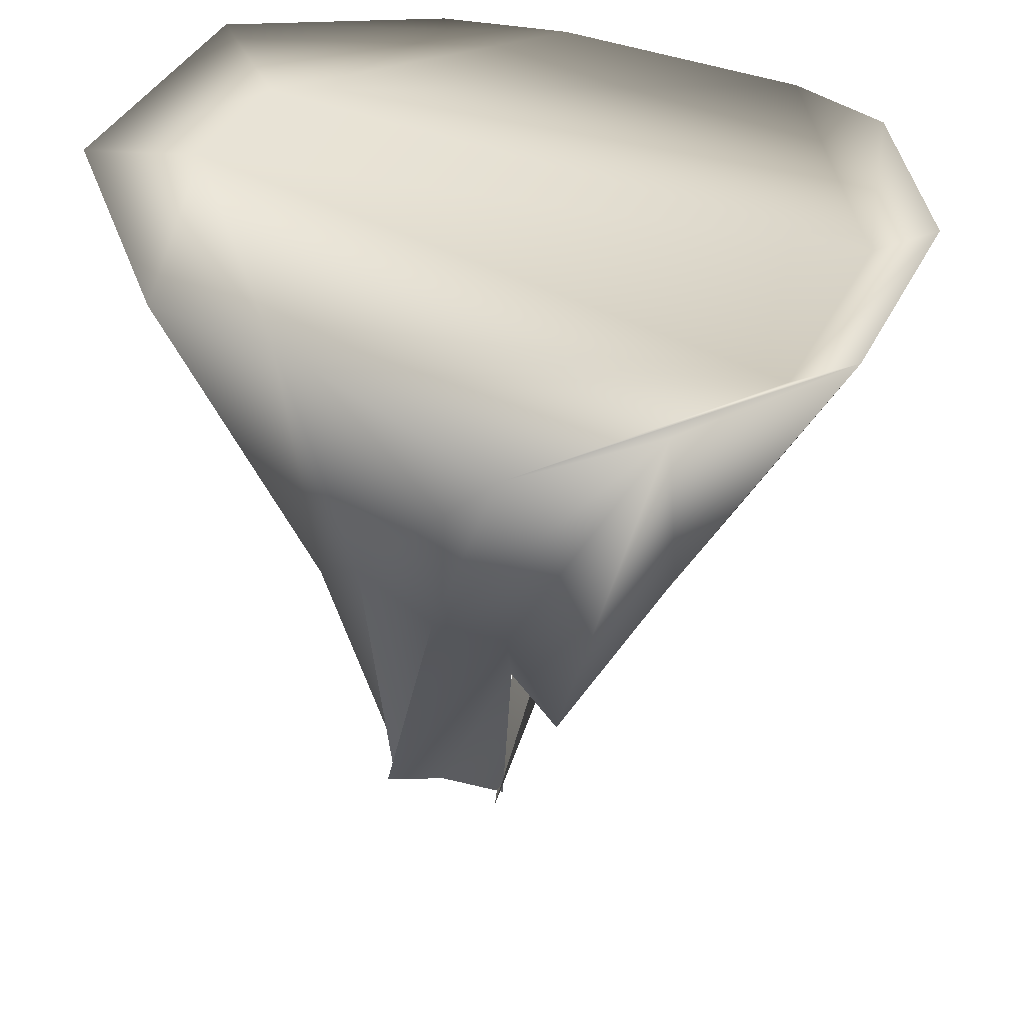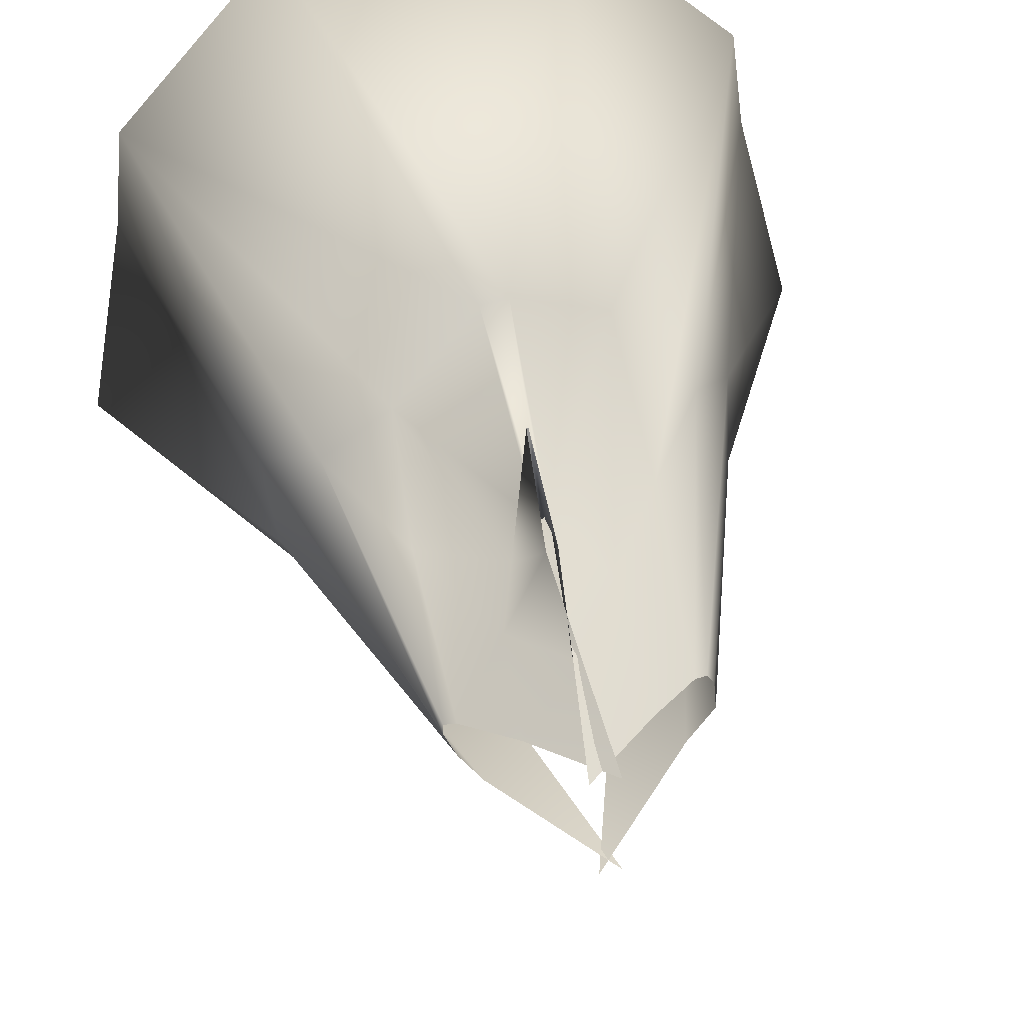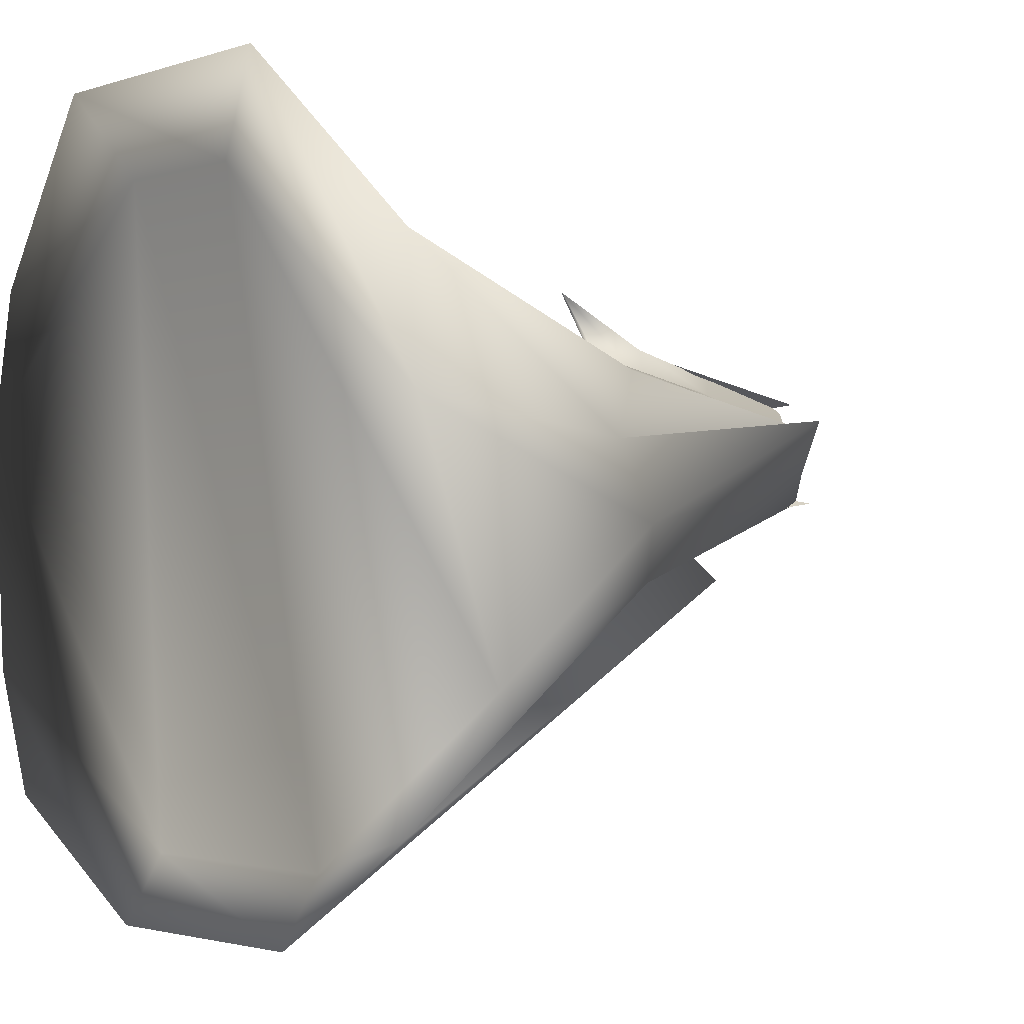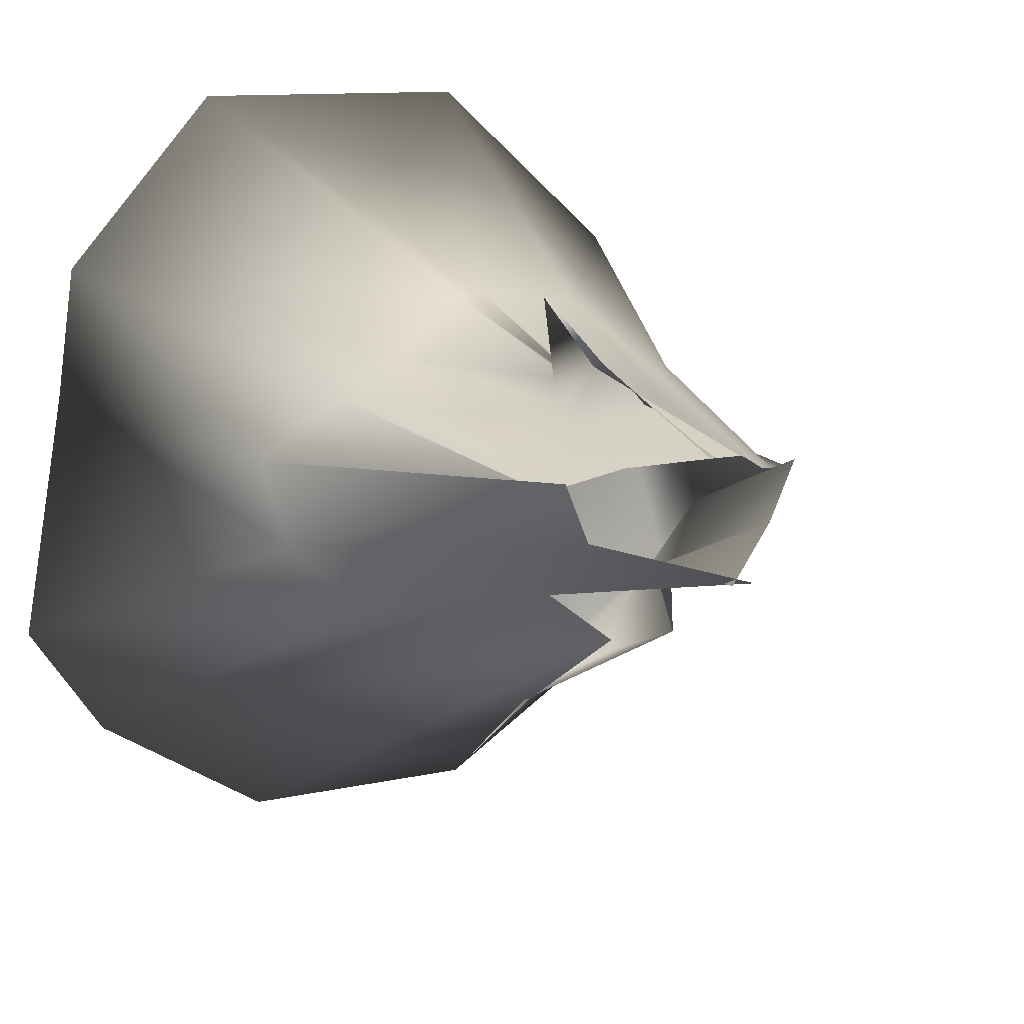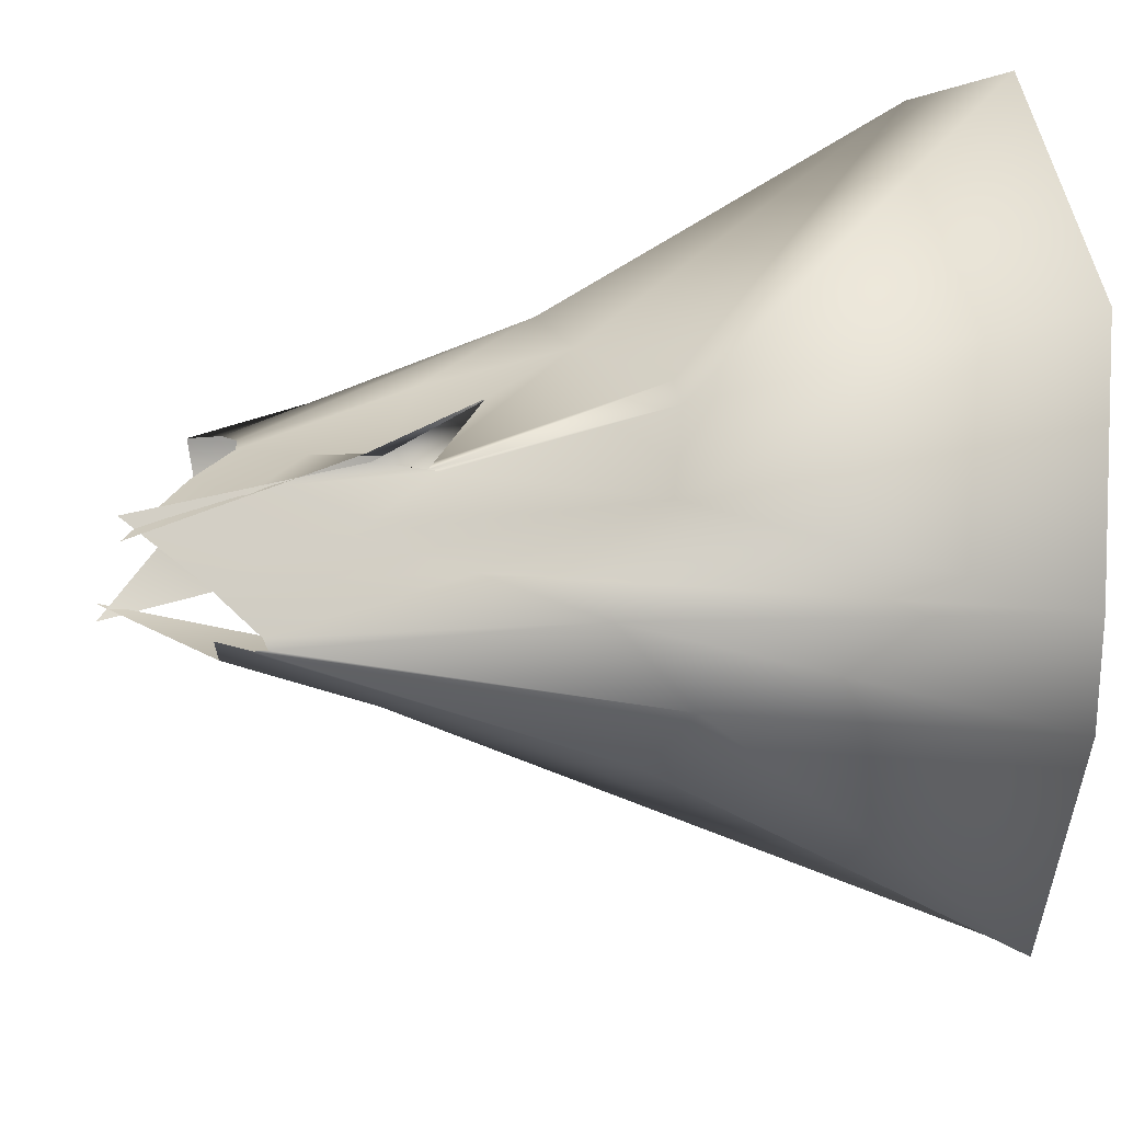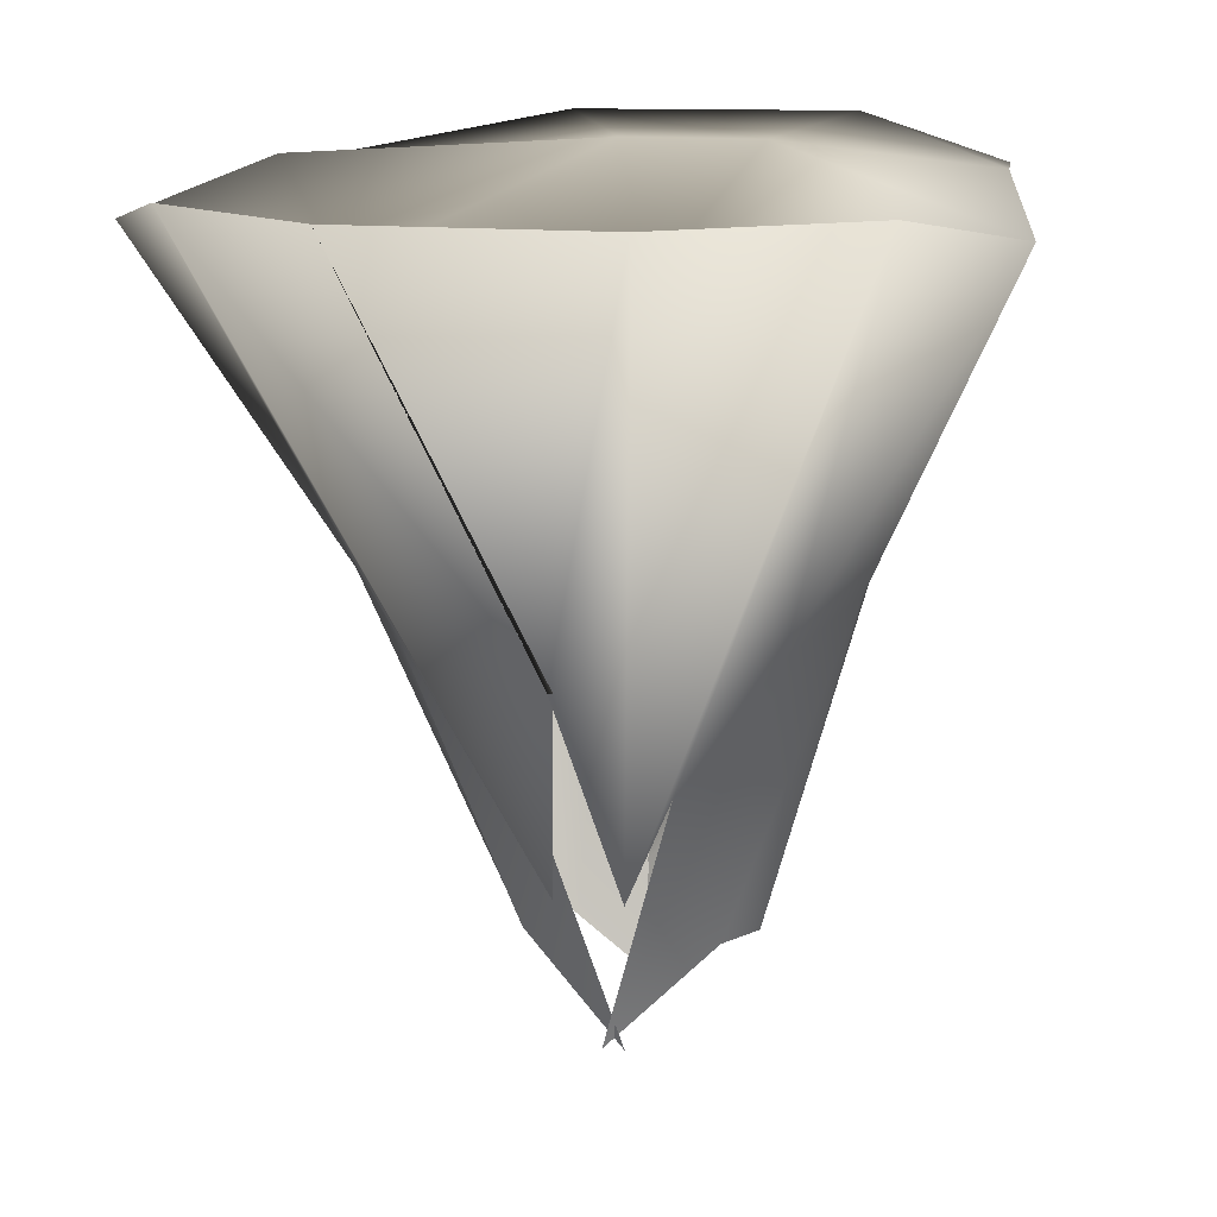
<metadata>
{"format":"obj","ext":"obj","renderer":"f3d","projection":"perspective","resolution":1024,"background":"white","views":[{"elev":37.1,"azim":113.8,"up":"+Y"},{"elev":54.5,"azim":-12.3,"up":"+Z"},{"elev":-1.6,"azim":-130.7,"up":"+Z"},{"elev":12.3,"azim":-28.3,"up":"+Z"},{"elev":49.4,"azim":79.8,"up":"+Z"},{"elev":12.2,"azim":-164.6,"up":"+Y"}]}
</metadata>
<code>
o Landscape.001
v -0.03632 -0.4534 0.07344
v 0.009825 -0.4933 0.08302
v 0.003569 -0.427 0.0975
v -0.03304 -0.3904 0.08379
v -0.06704 -0.4267 0.05909
v -0.07161 -0.325 0.08531
v -0.07454 -0.4251 0.05793
v -0.1116 -0.2524 0.08703
v -0.07637 -0.4329 0.0612
v -0.1437 -0.2125 0.04543
v -0.07173 -0.4521 0.068
v -0.1399 -0.2412 -0.001663
v -0.05703 -0.4509 0.03393
v -0.1051 -0.2699 -0.03469
v 0.00739 -0.5133 0.01847
v -0.03993 -0.3569 -0.009142
v -0.002381 -0.361 0.1122
v -0.01934 -0.3486 0.09008
v -0.06594 -0.2389 0.1053
v -0.1917 -0.02403 0.1417
v -0.2021 -0.02198 0.05924
v -0.2364 -0.04591 -0.08806
v -0.1835 -0.03071 -0.1619
v -0.01938 -0.4117 -0.03287
v 0.000137 -0.2983 0.144
v 8.8e-05 -0.3312 0.1
v -0.005516 -0.1973 0.1336
v -0.0874 -0.002231 0.2464
v -0.0441 -0.01648 0.1914
v -0.07473 -0.05621 -0.1901
v -0.07477 -0.03297 -0.2297
v 0.002311 -0.2786 -0.1037
v 0.001274 -0.2983 0.1443
v 0.003876 -0.3293 0.1004
v 0.01273 -0.1954 0.1344
v 0.08812 -0.003183 0.2443
v 0.04551 -0.01648 0.1914
v 0.07614 -0.05621 -0.1901
v 0.07625 -0.03293 -0.2297
v -0.0009 -0.2786 -0.1037
v 0.004867 -0.3585 0.1132
v 0.007059 -0.3236 0.1014
v 0.06958 -0.2115 0.1265
v 0.193 -0.02375 0.1418
v 0.2051 -0.0205 0.05782
v 0.238 -0.04562 -0.08806
v 0.1849 -0.03067 -0.1618
v 0.02079 -0.4117 -0.03287
v -0.001637 -0.4257 0.09805
v 0.03443 -0.3732 0.09216
v 0.07232 -0.3142 0.09258
v 0.113 -0.251 0.08801
v 0.1455 -0.2123 0.04504
v 0.1414 -0.2412 -0.001771
v 0.1065 -0.2699 -0.0347
v 0.04134 -0.3569 -0.009142
v -0.008414 -0.4933 0.08302
v 0.03773 -0.4534 0.07344
v 0.06845 -0.4267 0.05909
v 0.07595 -0.4251 0.05793
v 0.07778 -0.4329 0.0612
v 0.07314 -0.4521 0.068
v 0.05844 -0.4509 0.03393
v -0.00598 -0.5133 0.01847
f 1 2 3 4
f 5 1 4 6
f 7 5 6 8
f 9 7 8 10
f 11 9 10 12
f 13 11 12 14
f 15 13 14 16
f 4 3 17 18
f 6 4 18 19
f 8 6 19 20
f 10 8 20 21
f 12 10 21 22
f 14 12 22 23
f 16 14 23 24
f 18 17 25 26
f 19 18 26 27
f 20 19 27 28
f 21 20 28 29
f 22 21 29 30
f 23 22 30 31
f 24 23 31 32
f 26 25 33 34
f 27 26 34 35
f 28 27 35 36
f 29 28 36 37
f 30 29 37 38
f 31 30 38 39
f 32 31 39 40
f 34 33 41 42
f 35 34 42 43
f 36 35 43 44
f 37 36 44 45
f 38 37 45 46
f 39 38 46 47
f 40 39 47 48
f 42 41 49 50
f 43 42 50 51
f 44 43 51 52
f 45 44 52 53
f 46 45 53 54
f 47 46 54 55
f 48 47 55 56
f 50 49 57 58
f 51 50 58 59
f 52 51 59 60
f 53 52 60 61
f 54 53 61 62
f 55 54 62 63
f 56 55 63 64

</code>
